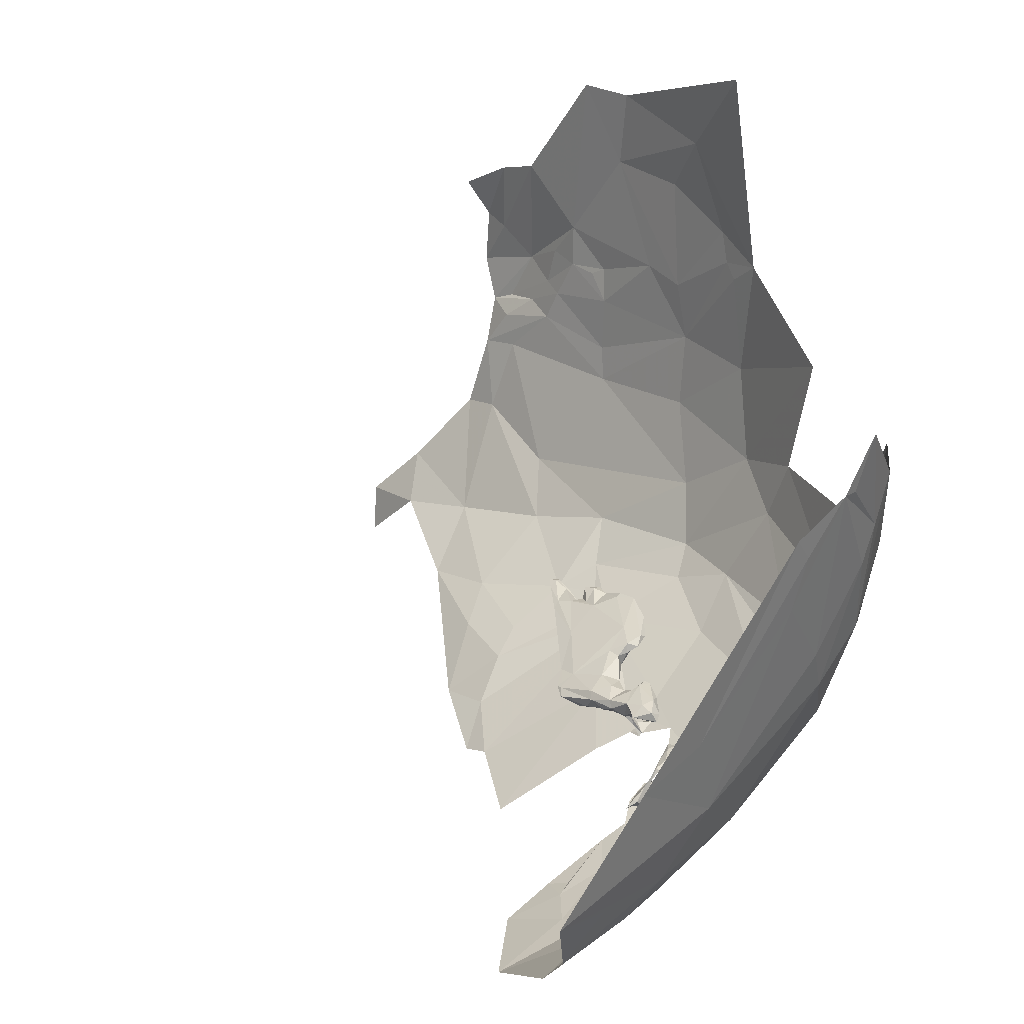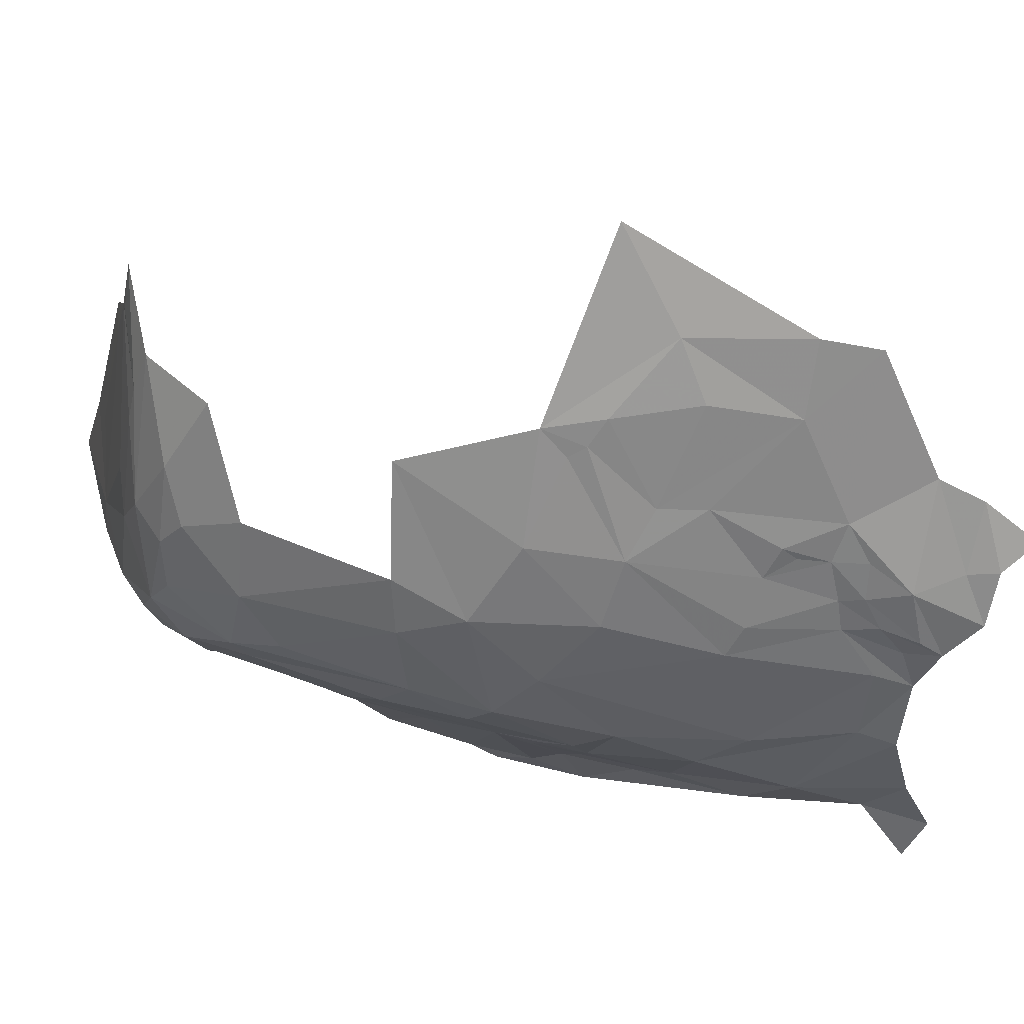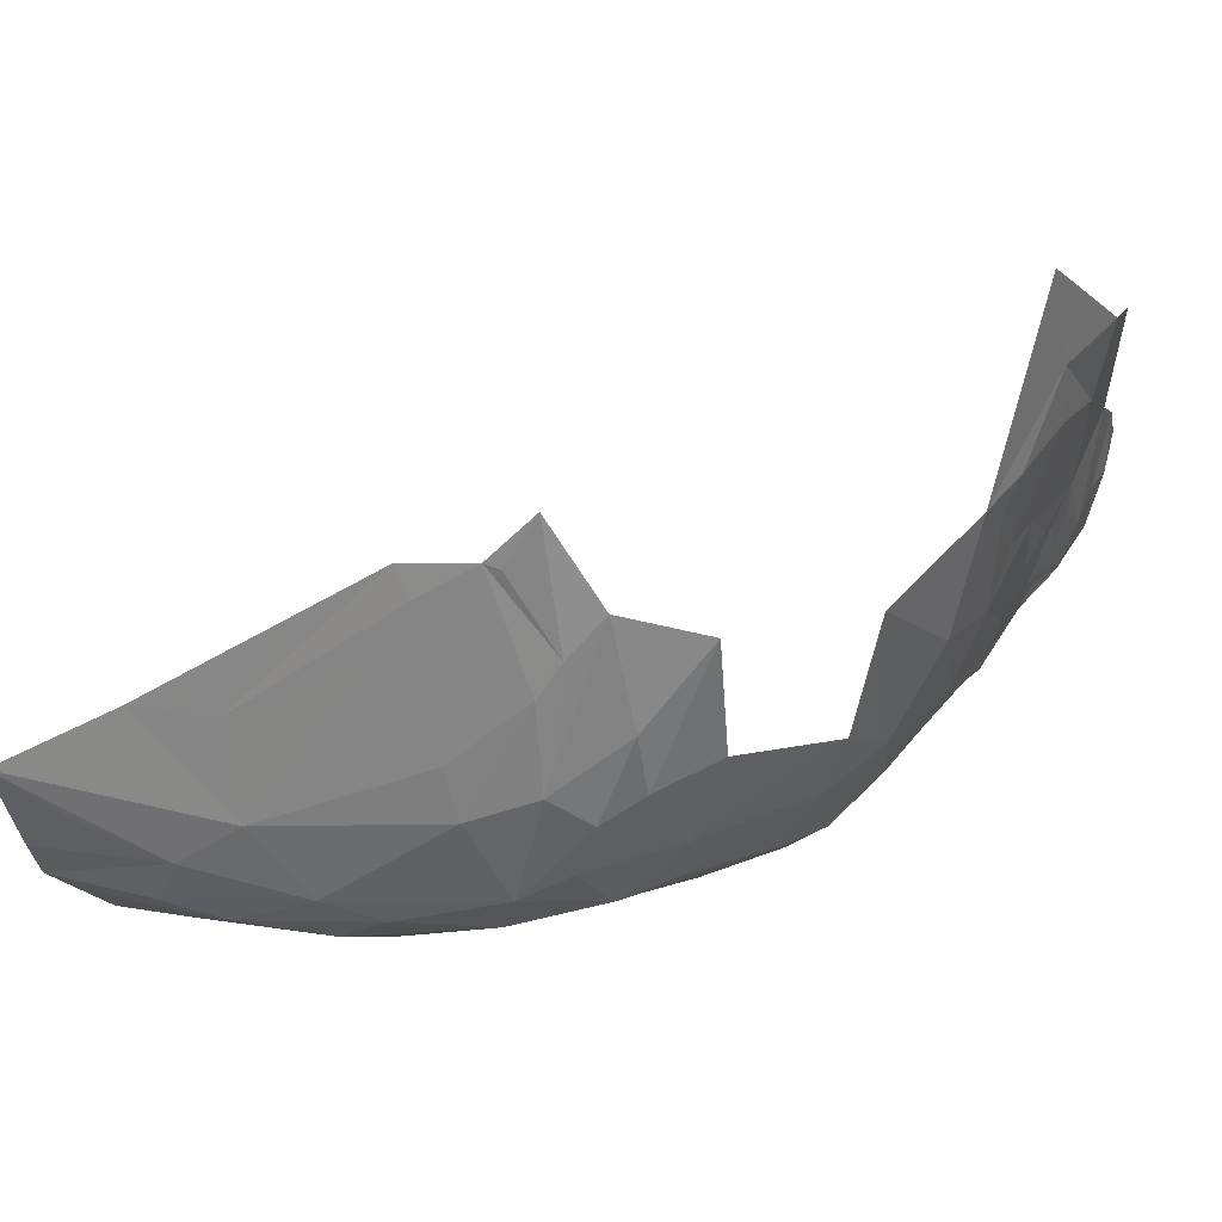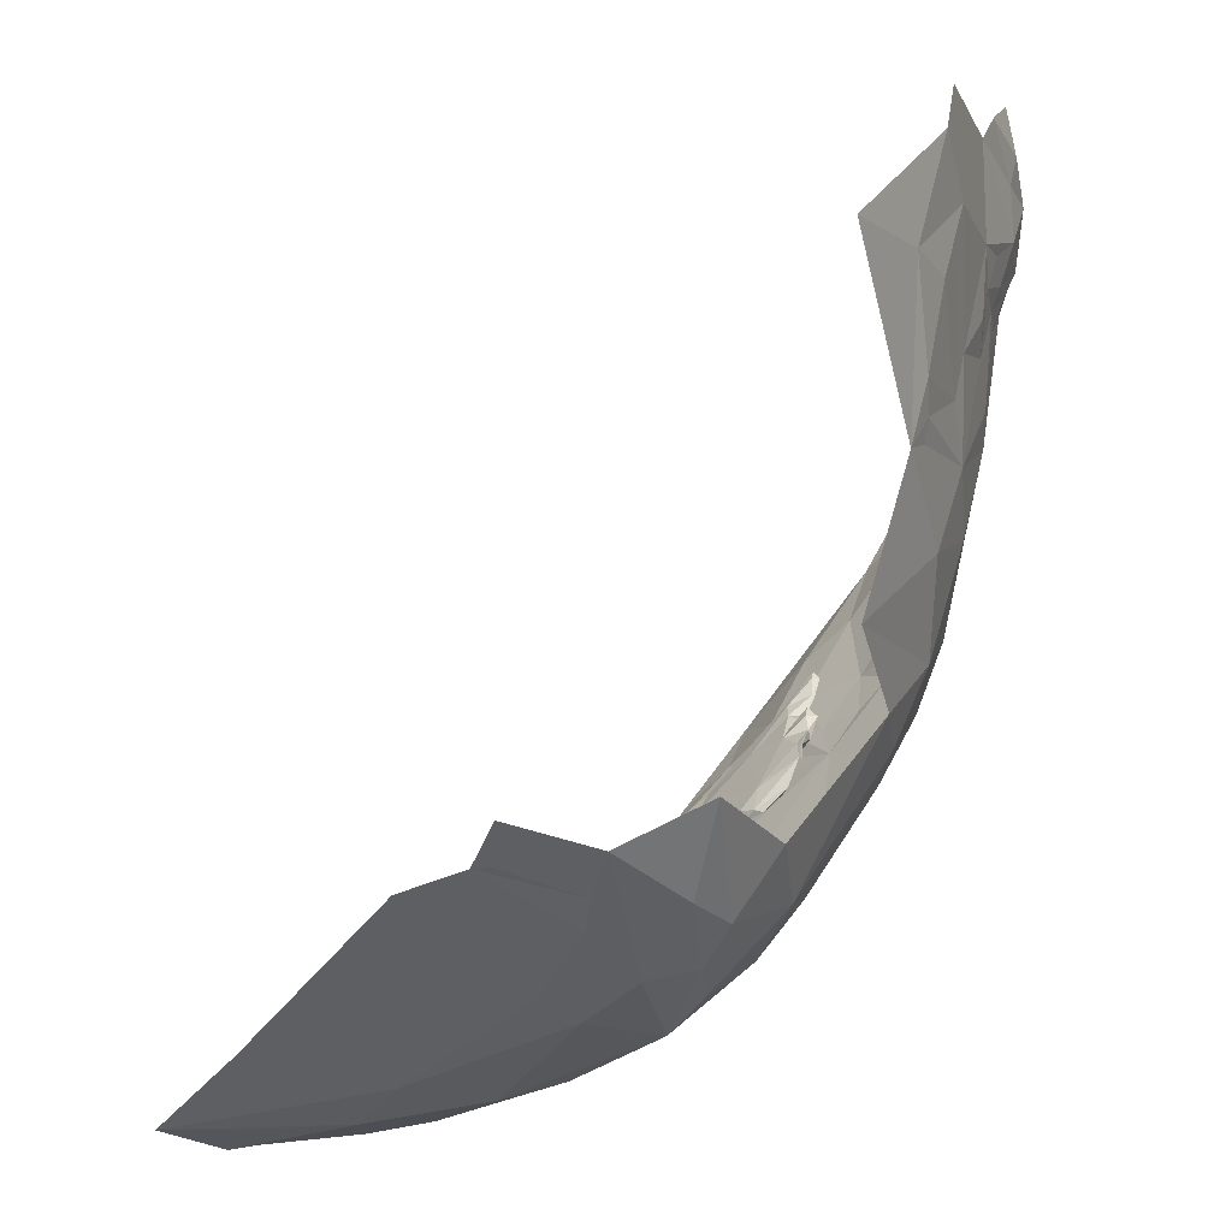
<metadata>
{"format":"obj","ext":"obj","renderer":"f3d","projection":"perspective","resolution":1024,"background":"white","views":[{"elev":40.7,"azim":-50.2,"up":"+Z"},{"elev":14.2,"azim":74.9,"up":"+Z"},{"elev":27.3,"azim":13.5,"up":"+Z"},{"elev":-37.9,"azim":25.8,"up":"+Y"}]}
</metadata>
<code>
v -0.8935 0.0812 0.9655
v -1.07 0.1054 0.9482
v -0.9026 0.1339 0.9317
v -1.224 0.0387 1.058
v -1.051 0.0241 1.069
v -1.166 0.024 1.111
v -0.7154 0.0907 0.9988
v -0.8588 0.1411 0.9317
v -0.72 0.2522 0.921
v -0.6359 0.1672 0.9889
v -0.7861 0.1357 0.955
v -0.9791 0.1679 0.9176
v -0.8805 0.1681 0.9227
v -0.8591 0.1685 0.9299
v -0.8803 0.1886 0.9486
v -0.8592 0.1927 0.9571
v -0.8596 0.1872 0.9466
v -0.804 0.1988 0.9262
v -0.8349 0.1679 0.9333
v -0.8569 0.1977 0.9191
v -0.86 0.1843 0.9232
v -0.8327 0.1976 0.9239
v -0.835 0.1917 0.9309
v -0.8531 0.1934 0.9335
v -0.8484 0.1926 0.9473
v -0.8459 0.1909 0.9609
v -0.6041 0.1363 1.019
v -0.6285 0.0584 1.096
v -0.688 0.0433 1.065
v -0.8978 0.0289 1.043
v -0.7367 0.0173 1.166
v -0.9689 0.0169 1.13
v -0.6027 0.0477 1.163
v -0.6511 0.0229 1.203
v -0.525 0.1367 1.105
v -0.3898 0.3056 1.151
v -0.4874 0.1359 1.211
v -0.8941 0.1965 0.9134
v -0.4696 0.3446 0.9798
v -0.4153 0.317 1.074
v -0.5424 0.191 1.028
v -0.63 0.0249 1.36
v -0.5873 0.0369 1.411
v -0.8131 0.022 1.346
v -0.7538 0.0164 1.23
v -0.8258 0.0487 1.015
v -1.007 0.0589 0.9833
v -1.083 0.0527 1.001
v -0.869 0.1831 0.9343
v -0.883 0.1927 0.941
v -0.8832 0.1929 0.9522
v -0.5625 0.0521 1.271
v -0.5552 0.0702 1.194
v -0.4903 0.0993 1.365
v -0.8476 0.1823 0.9368
v -1.188 0.1694 0.9047
v -1.125 0.0859 0.9719
v -1.082 0.1531 0.9218
v -0.8637 0.2011 0.9453
v -0.8981 0.193 0.9471
v -1.253 0.0218 1.157
v -1.095 0.0256 1.251
v -0.9894 0.0229 1.252
v -1.094 0.2328 0.8733
v -0.6526 0.0266 1.518
v -1.016 0.1955 0.9021
v -1.04 0.1892 0.9059
v -1.023 0.2227 0.8871
v -0.9301 0.2067 0.9041
v -1.223 0.0697 1.005
v -0.8212 0.2198 0.9154
v -0.859 0.2163 0.9139
v -0.71 0.0248 1.458
v -0.8017 0.0281 1.445
v -0.7831 0.0239 1.409
v -0.6583 0.0204 1.316
v -0.6899 0.0239 1.452
v -0.7158 0.334 0.9209
v -0.6669 0.3853 0.9184
v -0.7189 0.3589 0.9129
v -0.6276 0.377 0.954
v -0.5708 0.4329 0.9533
v -0.588 0.4013 0.9468
v -0.5997 0.4835 0.9286
v -0.5675 0.486 0.9286
v -0.5766 0.4593 0.9439
v -0.7085 0.4553 0.8988
v -0.6495 0.4846 0.9109
v -0.7142 0.429 0.9095
v -0.5952 0.5018 0.9012
v -0.5707 0.5055 0.9159
v -0.5843 0.5155 0.9122
v -0.6249 0.4092 0.9488
v -0.7389 0.4331 0.8957
v -0.7378 0.4383 0.8989
v -0.6782 0.4181 0.9012
v -0.616 0.4338 0.9133
v -0.6295 0.4544 0.898
v -0.6467 0.463 0.884
v -0.6222 0.5264 0.8945
v -0.6868 0.4612 0.8927
v -0.5965 0.5299 0.8927
v -0.5809 0.5294 0.8991
v -0.5708 0.557 0.8969
v -0.5669 0.4888 0.9197
v -0.5695 0.4571 0.9442
v -0.5699 0.4574 0.9469
v -0.5577 0.5051 0.923
v -0.5687 0.4769 0.9221
v -0.5705 0.5221 0.9226
v -0.6154 0.5435 0.899
v -0.5713 0.576 0.8962
v -0.582 0.5779 0.8988
v -0.5878 0.4487 0.9273
v -0.7519 0.4213 0.8989
v -0.6827 0.4362 0.8881
v -0.7404 0.396 0.8871
v -0.6787 0.3972 0.9169
v -0.6357 0.3969 0.9246
v -0.6018 0.4192 0.9242
v -0.6591 0.4054 0.9096
v -0.5701 0.5895 0.8988
v -0.5623 0.5772 0.8988
v -0.5938 0.5019 0.9203
v -0.5703 0.5054 0.9288
v -0.5988 0.5264 0.9113
v -0.7002 0.4096 0.9059
v -0.6028 0.5469 0.9031
v -0.5704 0.5771 0.903
v -0.5734 0.434 0.9452
v -0.5701 0.4326 0.9474
v -0.5997 0.4013 0.935
v -0.6319 0.3791 0.9481
v -0.6193 0.3751 0.9474
v -0.7171 0.4344 0.893
v -0.7266 0.3781 0.8977
v -0.7381 0.3642 0.9022
v -0.5695 0.553 0.8987
v -0.5719 0.5563 0.8996
v -0.7461 0.3782 0.9022
v -0.7471 0.3705 0.9211
v -0.7407 0.4307 0.9019
v -0.6646 0.3816 0.9204
v -0.6544 0.3804 0.9369
v -0.642 0.3703 0.9469
v -0.6476 0.3845 0.9484
v -0.7388 0.3068 0.9223
v -0.7454 0.3027 0.9361
v -0.739 0.2886 0.9396
v -0.7327 0.3134 0.9232
v -0.7284 0.3024 0.9344
v -0.696 0.3609 0.9263
v -0.7097 0.3378 0.9235
v -0.7581 0.2888 0.9471
v -0.714 0.2889 0.9055
v -0.7315 0.3006 0.9089
v -0.7161 0.3009 0.8991
v -0.7381 0.2877 0.9021
v -0.8459 0.1939 0.9609
v -0.7892 0.1905 0.9646
v -0.7776 0.1933 0.9712
v -0.7874 0.2083 0.9712
v -0.8352 0.1923 0.9686
v -0.7403 0.3002 0.9096
v -0.744 0.3139 0.9237
v -0.7388 0.3126 0.9164
v -0.7378 0.2926 0.8997
v -0.7492 0.3326 0.9295
v -0.7466 0.3491 0.9149
v -0.7386 0.3369 0.9131
v -0.6933 0.313 0.9459
v -0.6914 0.3207 0.9468
v -0.7067 0.3254 0.9379
v -0.7066 0.2884 0.9475
v -0.7215 0.2826 0.9568
v -0.6911 0.3117 0.948
v -0.7432 0.3421 0.9358
v -0.743 0.312 0.9479
v -0.7166 0.324 0.9457
v -0.6669 0.3857 0.9373
v -0.7053 0.3846 0.9295
v -0.819 0.1886 0.9674
v -0.7984 0.2006 0.9674
v -0.7955 0.1833 0.9726
v -0.7984 0.2006 0.9761
v -0.7874 0.1932 0.9803
v -0.8143 0.2011 0.9696
v -0.7155 0.3372 0.9361
v -0.7183 0.3579 0.9349
v -0.7383 0.3782 0.927
v -0.8175 0.1899 0.9767
v -0.7444 0.2682 0.9584
v -0.745 0.2587 0.9479
v -0.7048 0.3196 0.9494
v -0.7391 0.2885 0.9566
v -0.7305 0.2651 0.9474
v -0.7283 0.3264 0.9187
v -0.7141 0.3125 0.9418
v -0.6747 0.3114 0.9071
v -0.6652 0.4035 0.9355
v -0.834 0.188 0.9709
v -0.8331 0.1929 0.9728
v -0.7176 0.2871 0.9423
v -0.7432 0.2667 0.9414
v -0.834 0.1943 0.9709
v -0.743 0.2889 0.8984
v -0.738 0.3081 0.8901
v -0.3687 0.775 0.905
v -0.2926 0.7113 1.049
v -0.3717 0.4911 1.01
v -0.5549 0.3237 0.9403
v -0.563 0.4835 0.8775
v -0.8115 0.513 0.7728
v -0.6802 0.4135 0.8657
v -0.8962 0.4116 0.7924
v -0.7754 0.3375 0.8676
v -0.1806 1.078 1.199
v -0.1804 1.004 1.256
v -0.1848 1.031 1.162
v -0.1915 0.7682 1.369
v -0.2425 0.6692 1.253
v -0.2112 0.8385 1.231
v -0.4201 0.6086 0.9085
v -0.306 0.4526 1.203
v -0.2744 0.4644 1.358
v -0.3563 0.3018 1.31
v -0.4743 0.4245 0.931
v -0.6273 0.7015 0.781
v -0.7245 0.6578 0.7396
v -0.547 0.8347 0.7573
v -0.4439 0.8662 0.8043
v -0.4541 0.9736 0.7655
v -0.3924 1.011 0.8075
v -0.5579 0.7323 0.7976
v -0.3185 0.9605 0.8995
v -0.233 0.7613 1.199
v -0.2749 0.9066 1.012
v -0.2579 0.852 1.082
v -0.3108 0.5534 1.094
v -0.3599 0.3953 1.099
v -0.3241 0.9081 0.919
v -0.4354 0.725 0.8575
v -0.2033 1.021 1.089
v -0.2063 0.9246 1.136
v -0.2317 0.9798 1.045
v -0.5303 0.6037 0.8478
v -0.6163 0.6205 0.8149
v -0.2759 0.5736 1.185
v -0.2719 0.4977 1.321
v -0.2567 0.6062 1.254
v -0.2128 0.652 1.388
v -0.2454 0.5407 1.371
v -0.2554 0.9358 1.045
v -0.2738 0.9602 0.9935
v -0.2162 0.8703 1.177
v -0.2297 0.8242 1.179
v -0.2605 0.5196 1.335
v -0.2525 0.7438 1.159
v -0.736 0.5844 0.7709
v -0.6672 0.6081 0.7994
v -0.4287 0.4451 0.9536
v -0.4818 0.5705 0.878
v -0.196 0.9898 1.16
v -0.1865 0.9432 1.287
v -0.1635 0.8569 1.453
v -0.2394 0.8965 1.085
v -0.231 0.8719 1.127
v -0.2447 0.8416 1.124
v -0.2286 0.9471 1.065
v -0.2735 0.7298 1.089
v -0.5262 0.5373 0.871
v -0.5815 0.5409 0.8508
v -0.2126 0.6188 1.471
v -0.2259 0.5479 1.609
v -0.1702 0.7763 1.47
v -0.4372 1.066 0.7342
v -0.4689 1.043 0.6795
v -0.8079 0.5506 0.7517
v -0.2359 0.7814 1.185
f 1 2 3
f 4 5 6
f 7 1 8
f 9 10 11
f 12 3 2
f 13 14 8
f 15 16 17
f 18 11 19
f 20 21 13
f 22 23 24
f 25 17 26
f 27 28 29
f 30 31 32
f 29 33 34
f 35 36 37
f 38 13 3
f 38 20 13
f 39 40 41
f 42 34 43
f 44 32 45
f 18 9 11
f 46 30 47
f 29 31 30
f 47 30 48
f 13 49 14
f 13 21 49
f 50 15 49
f 51 16 15
f 33 52 34
f 53 54 52
f 23 25 24
f 55 17 25
f 7 27 29
f 10 39 27
f 56 2 57
f 56 58 2
f 29 46 7
f 29 30 46
f 50 59 60
f 24 25 59
f 32 61 5
f 24 50 49
f 24 59 50
f 53 37 54
f 53 35 37
f 62 32 63
f 62 61 32
f 58 56 64
f 42 43 65
f 10 7 11
f 10 27 7
f 26 17 16
f 66 67 68
f 12 2 58
f 69 66 68
f 69 67 66
f 17 49 15
f 17 14 49
f 22 18 23
f 19 23 18
f 14 17 55
f 70 48 5
f 70 56 57
f 70 5 4
f 20 22 24
f 71 18 22
f 8 3 13
f 8 1 3
f 12 67 69
f 68 67 64
f 36 35 40
f 27 35 28
f 27 39 41
f 14 19 8
f 14 55 19
f 2 47 57
f 2 1 47
f 59 51 60
f 59 16 51
f 15 60 51
f 15 50 60
f 43 52 54
f 43 34 52
f 8 11 7
f 8 19 11
f 72 20 38
f 71 22 20
f 24 21 20
f 24 49 21
f 23 55 25
f 23 19 55
f 35 41 40
f 35 27 41
f 44 45 73
f 63 74 62
f 63 75 74
f 73 75 44
f 73 74 75
f 34 31 29
f 76 73 45
f 73 77 65
f 73 76 42
f 34 76 31
f 34 42 76
f 30 5 48
f 30 32 5
f 33 53 52
f 33 35 53
f 38 12 69
f 38 3 12
f 42 77 73
f 42 65 77
f 61 6 5
f 61 4 6
f 33 28 35
f 33 29 28
f 57 48 70
f 57 47 48
f 71 20 72
f 67 58 64
f 67 12 58
f 1 46 47
f 1 7 46
f 31 45 32
f 31 76 45
f 44 63 32
f 44 75 63
f 78 79 80
f 81 82 83
f 84 85 86
f 87 88 89
f 90 91 92
f 86 93 84
f 82 81 93
f 94 87 95
f 96 97 98
f 99 100 101
f 102 103 104
f 97 105 90
f 106 107 85
f 108 105 109
f 108 110 91
f 111 112 113
f 111 101 100
f 97 114 105
f 93 89 88
f 115 94 95
f 116 96 99
f 94 115 117
f 79 118 80
f 119 120 121
f 92 103 90
f 122 112 123
f 124 110 125
f 126 103 92
f 127 96 116
f 127 121 96
f 87 111 88
f 87 101 111
f 128 113 129
f 128 111 113
f 98 99 96
f 90 103 102
f 124 126 92
f 88 111 128
f 84 88 126
f 84 93 88
f 130 83 131
f 132 133 134
f 135 94 117
f 135 87 94
f 106 130 131
f 120 119 132
f 109 106 85
f 114 130 106
f 117 136 135
f 80 118 127
f 137 80 136
f 83 134 81
f 83 132 134
f 89 95 87
f 131 107 106
f 82 93 86
f 103 138 104
f 103 126 139
f 137 117 140
f 137 136 117
f 121 97 96
f 121 120 97
f 139 138 103
f 129 122 123
f 126 128 139
f 126 88 128
f 114 109 105
f 114 106 109
f 99 102 100
f 99 90 102
f 85 108 109
f 85 84 125
f 112 100 102
f 112 111 100
f 108 125 110
f 108 85 125
f 92 110 124
f 92 91 110
f 90 98 97
f 90 99 98
f 141 115 142
f 140 117 115
f 112 104 123
f 112 102 104
f 132 130 114
f 132 83 130
f 142 95 89
f 142 115 95
f 136 127 135
f 136 80 127
f 119 133 132
f 143 144 133
f 79 119 121
f 143 133 119
f 143 79 78
f 143 119 79
f 141 140 115
f 141 137 140
f 86 107 82
f 86 85 107
f 84 124 125
f 84 126 124
f 139 129 123
f 139 128 129
f 144 145 133
f 144 146 145
f 82 131 83
f 82 107 131
f 121 118 79
f 121 127 118
f 113 122 129
f 113 112 122
f 105 91 90
f 105 108 91
f 123 138 139
f 123 104 138
f 134 145 81
f 134 133 145
f 146 81 145
f 146 93 81
f 114 120 132
f 114 97 120
f 101 116 99
f 135 127 116
f 135 101 87
f 135 116 101
f 147 148 149
f 150 147 151
f 152 143 153
f 148 154 149
f 155 156 157
f 155 158 156
f 159 16 59
f 25 159 59
f 160 161 162
f 25 163 159
f 25 26 163
f 9 158 155
f 164 165 147
f 164 166 165
f 150 156 147
f 166 167 156
f 168 169 141
f 165 166 170
f 147 158 164
f 147 156 158
f 171 172 173
f 174 175 176
f 177 178 168
f 177 179 178
f 152 180 143
f 152 181 180
f 182 160 183
f 182 184 160
f 185 162 186
f 187 182 183
f 143 180 144
f 188 152 153
f 188 189 152
f 190 141 142
f 177 168 141
f 184 161 160
f 184 191 186
f 154 192 193
f 178 194 195
f 149 151 147
f 193 192 196
f 166 197 170
f 150 198 78
f 167 157 156
f 199 155 157
f 199 9 155
f 181 200 180
f 181 89 200
f 191 185 186
f 187 162 185
f 26 201 163
f 26 202 201
f 194 176 175
f 179 173 172
f 170 78 80
f 89 190 142
f 166 150 197
f 166 156 150
f 151 198 150
f 174 176 171
f 26 16 202
f 177 189 188
f 190 89 181
f 180 146 144
f 180 200 146
f 196 203 204
f 174 171 203
f 204 193 196
f 204 154 193
f 159 202 16
f 187 185 191
f 153 173 188
f 78 198 173
f 78 153 143
f 78 173 153
f 188 179 177
f 188 173 179
f 154 178 195
f 154 148 178
f 192 175 196
f 195 194 175
f 205 187 202
f 205 163 187
f 163 182 187
f 163 201 182
f 196 174 203
f 196 175 174
f 198 171 173
f 198 203 171
f 167 206 207
f 164 158 206
f 207 157 167
f 207 199 157
f 184 201 191
f 184 182 201
f 93 200 89
f 93 146 200
f 186 161 184
f 186 162 161
f 177 190 189
f 177 141 190
f 159 205 202
f 159 163 205
f 167 164 206
f 167 166 164
f 179 194 178
f 179 172 194
f 149 204 203
f 149 154 204
f 172 176 194
f 172 171 176
f 137 170 80
f 137 141 169
f 202 191 201
f 202 187 191
f 203 151 149
f 203 198 151
f 165 168 178
f 165 170 168
f 165 148 147
f 165 178 148
f 162 183 160
f 162 187 183
f 195 192 154
f 195 175 192
f 170 169 168
f 170 137 169
f 181 189 190
f 181 152 189
f 78 197 150
f 78 170 197
f 208 209 210
f 211 199 212
f 9 199 10
f 213 212 214
f 215 214 216
f 217 218 219
f 220 221 222
f 208 210 223
f 224 225 226
f 211 212 227
f 228 229 230
f 231 232 233
f 234 228 230
f 235 231 233
f 221 236 222
f 209 237 238
f 207 216 214
f 210 239 240
f 241 242 231
f 237 209 208
f 215 213 214
f 243 244 245
f 246 234 242
f 246 247 234
f 248 249 224
f 250 251 252
f 253 238 254
f 255 222 256
f 251 250 220
f 257 250 252
f 258 236 221
f 248 257 249
f 248 250 257
f 230 232 231
f 259 260 212
f 259 229 260
f 261 227 262
f 261 40 39
f 231 234 230
f 231 242 234
f 263 244 243
f 264 265 222
f 219 263 243
f 219 218 263
f 266 267 268
f 269 244 267
f 258 270 268
f 239 210 209
f 241 231 235
f 222 244 264
f 222 255 244
f 212 262 227
f 246 242 223
f 199 214 212
f 199 207 214
f 271 246 262
f 272 247 246
f 212 271 262
f 272 246 271
f 268 256 258
f 268 267 256
f 267 255 256
f 267 244 255
f 273 274 225
f 245 253 254
f 269 267 266
f 268 238 266
f 268 270 238
f 240 40 261
f 36 240 226
f 36 40 240
f 210 261 223
f 210 240 261
f 242 208 223
f 242 241 208
f 241 237 208
f 254 238 237
f 225 252 273
f 225 257 252
f 10 211 39
f 10 199 211
f 225 249 257
f 225 224 249
f 254 241 235
f 254 237 241
f 248 258 221
f 248 270 258
f 248 239 209
f 248 224 239
f 240 224 226
f 240 239 224
f 265 220 222
f 265 275 220
f 247 228 234
f 260 229 228
f 247 260 228
f 247 272 260
f 245 269 266
f 245 244 269
f 273 275 274
f 273 220 275
f 221 250 248
f 221 220 250
f 232 276 233
f 232 277 276
f 212 272 271
f 212 260 272
f 264 263 218
f 264 244 263
f 223 262 246
f 223 261 262
f 209 270 248
f 209 238 270
f 259 278 229
f 213 259 212
f 213 278 259
f 273 251 220
f 273 252 251
f 39 227 261
f 39 211 227
f 266 253 245
f 266 238 253
f 279 236 258
f 256 222 236
f 256 279 258
f 256 236 279

</code>
